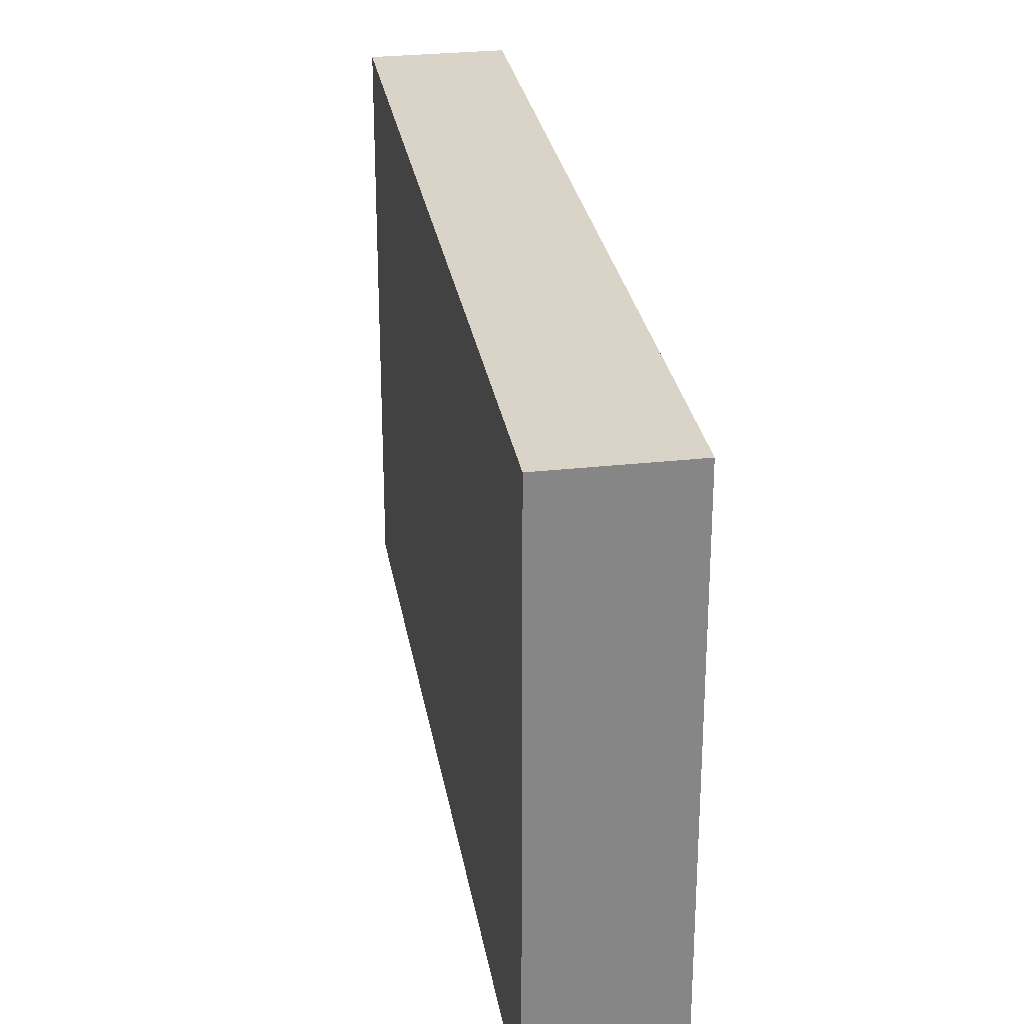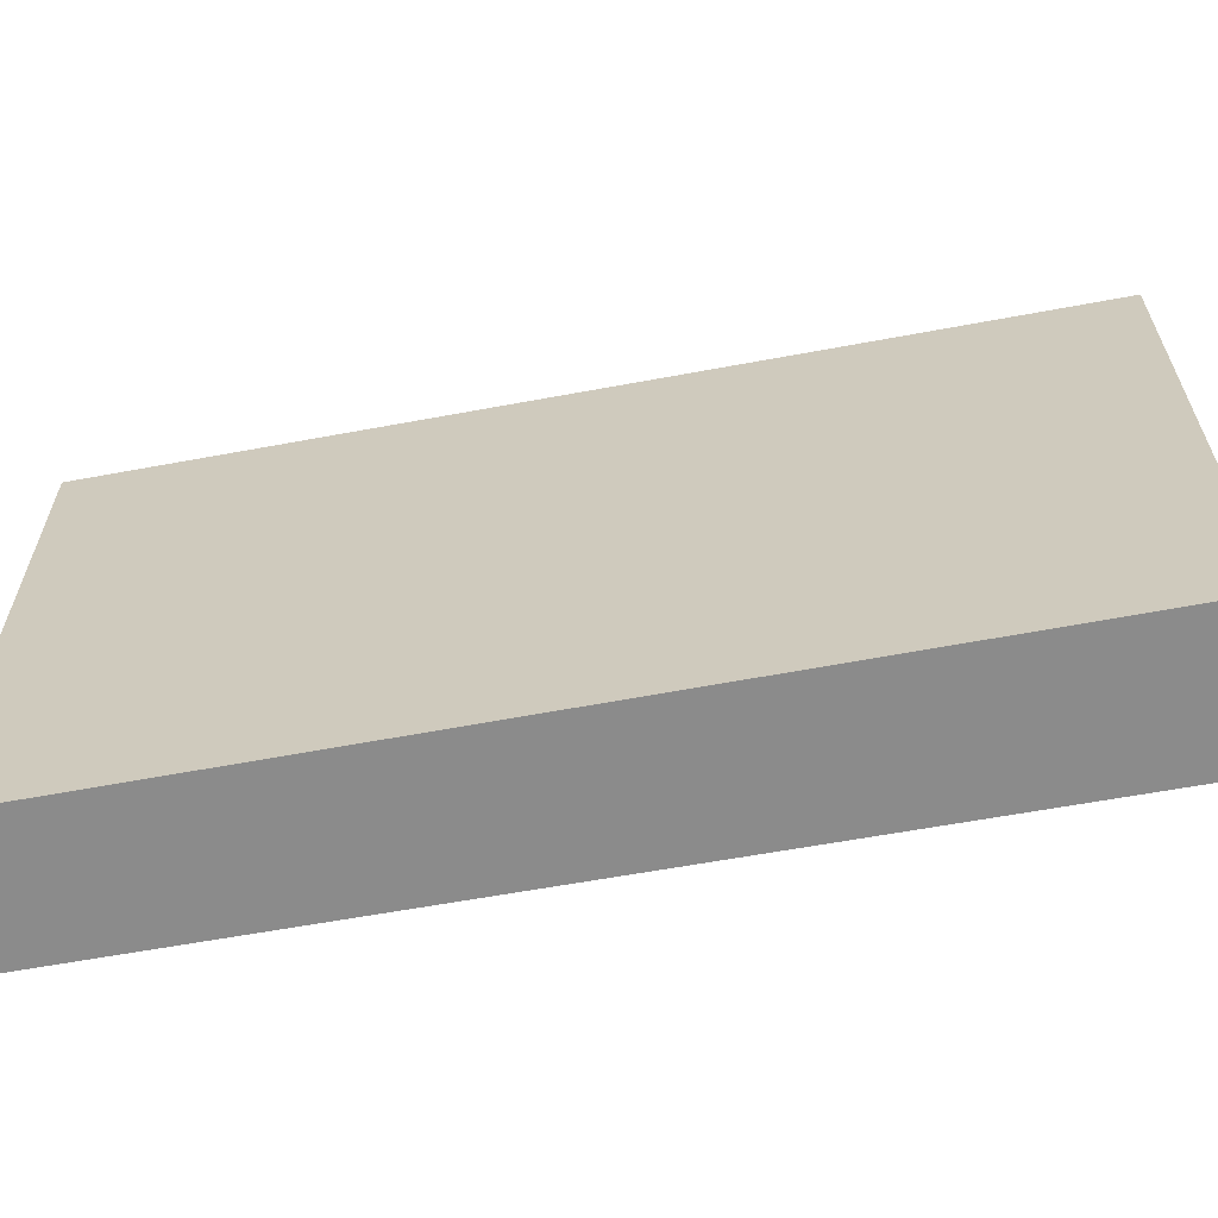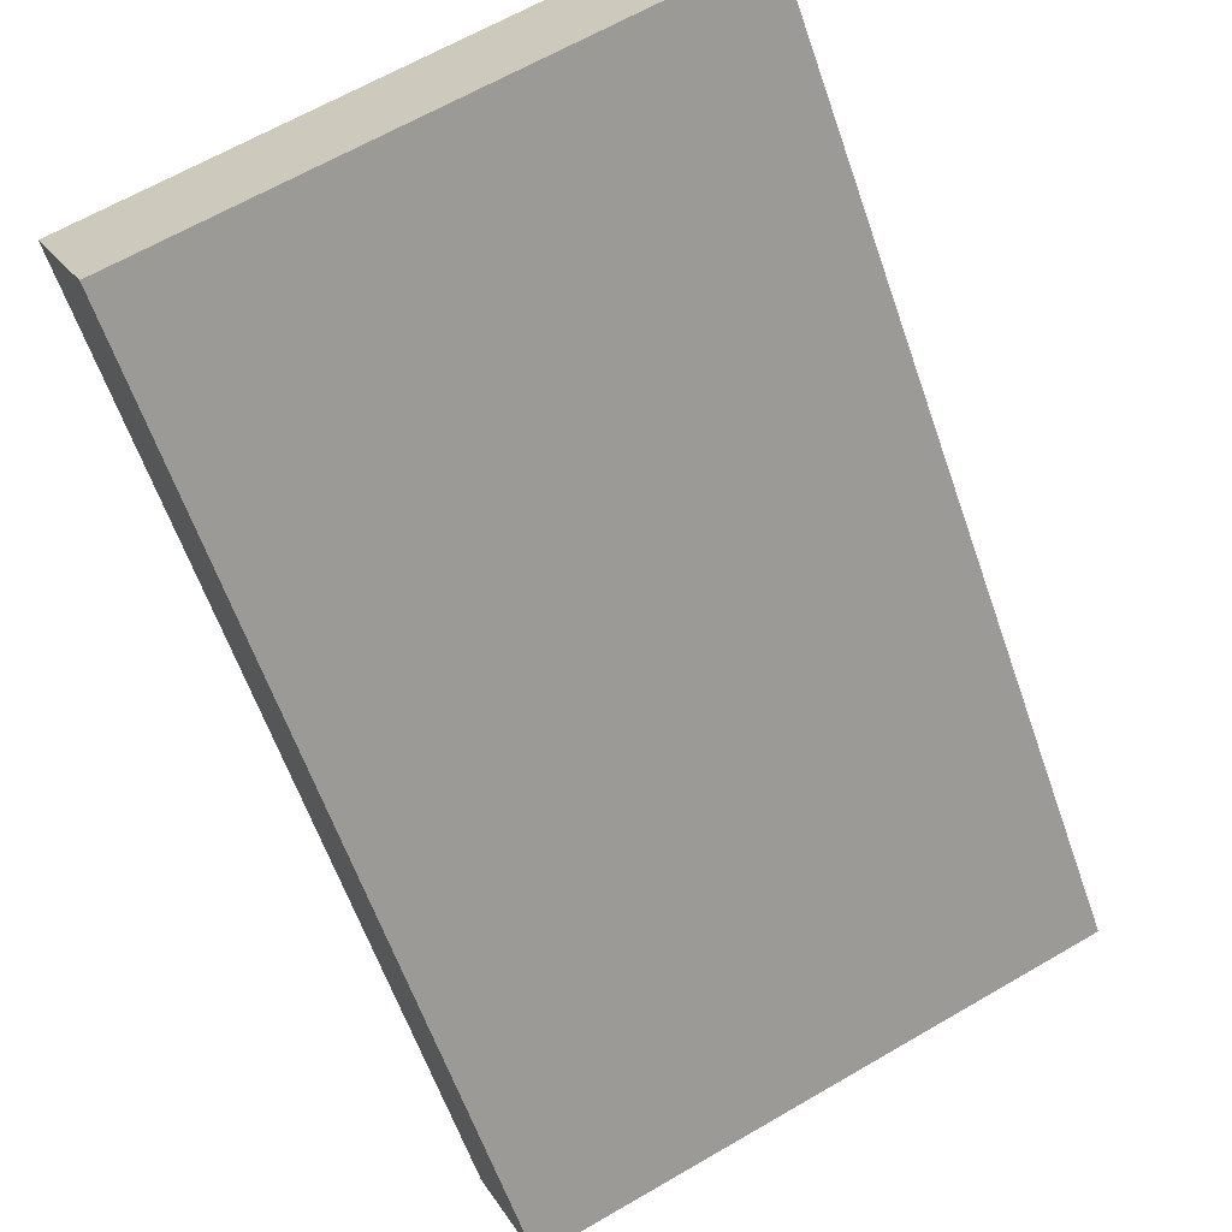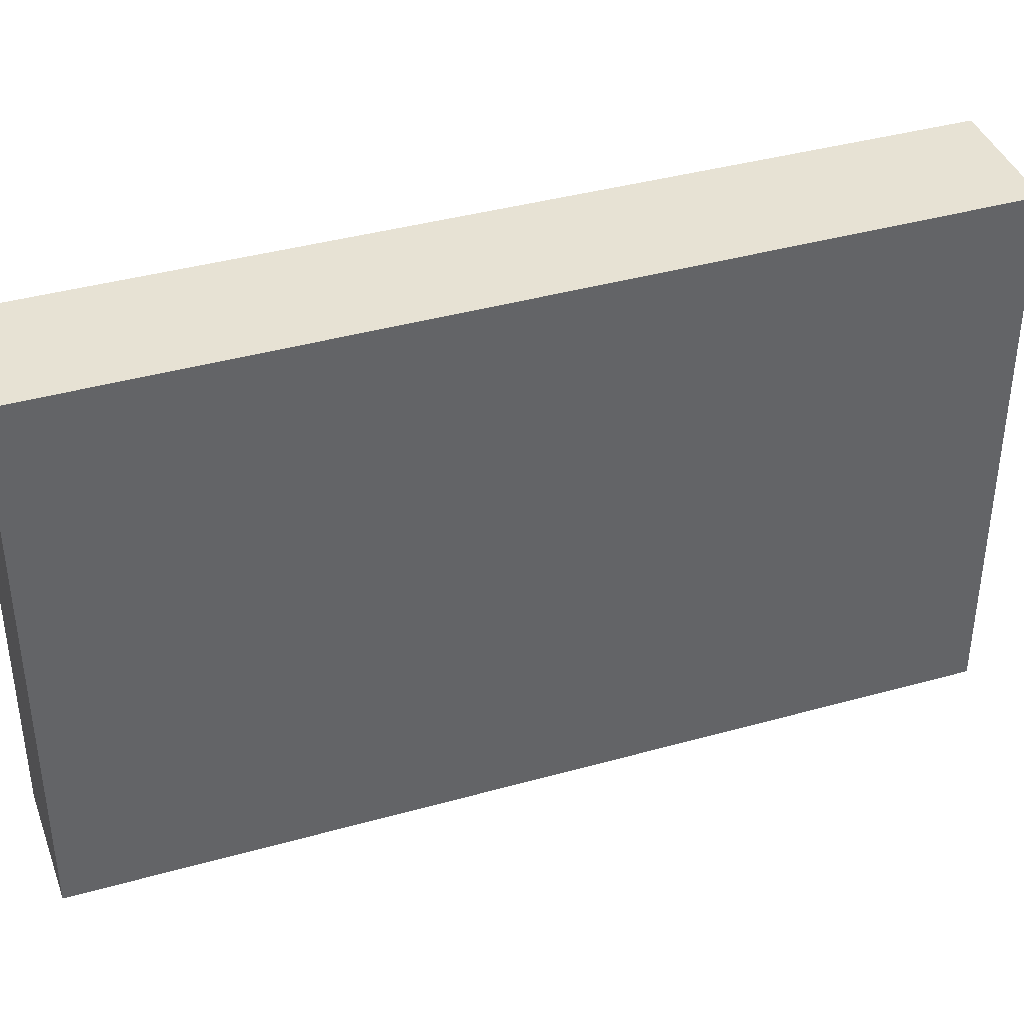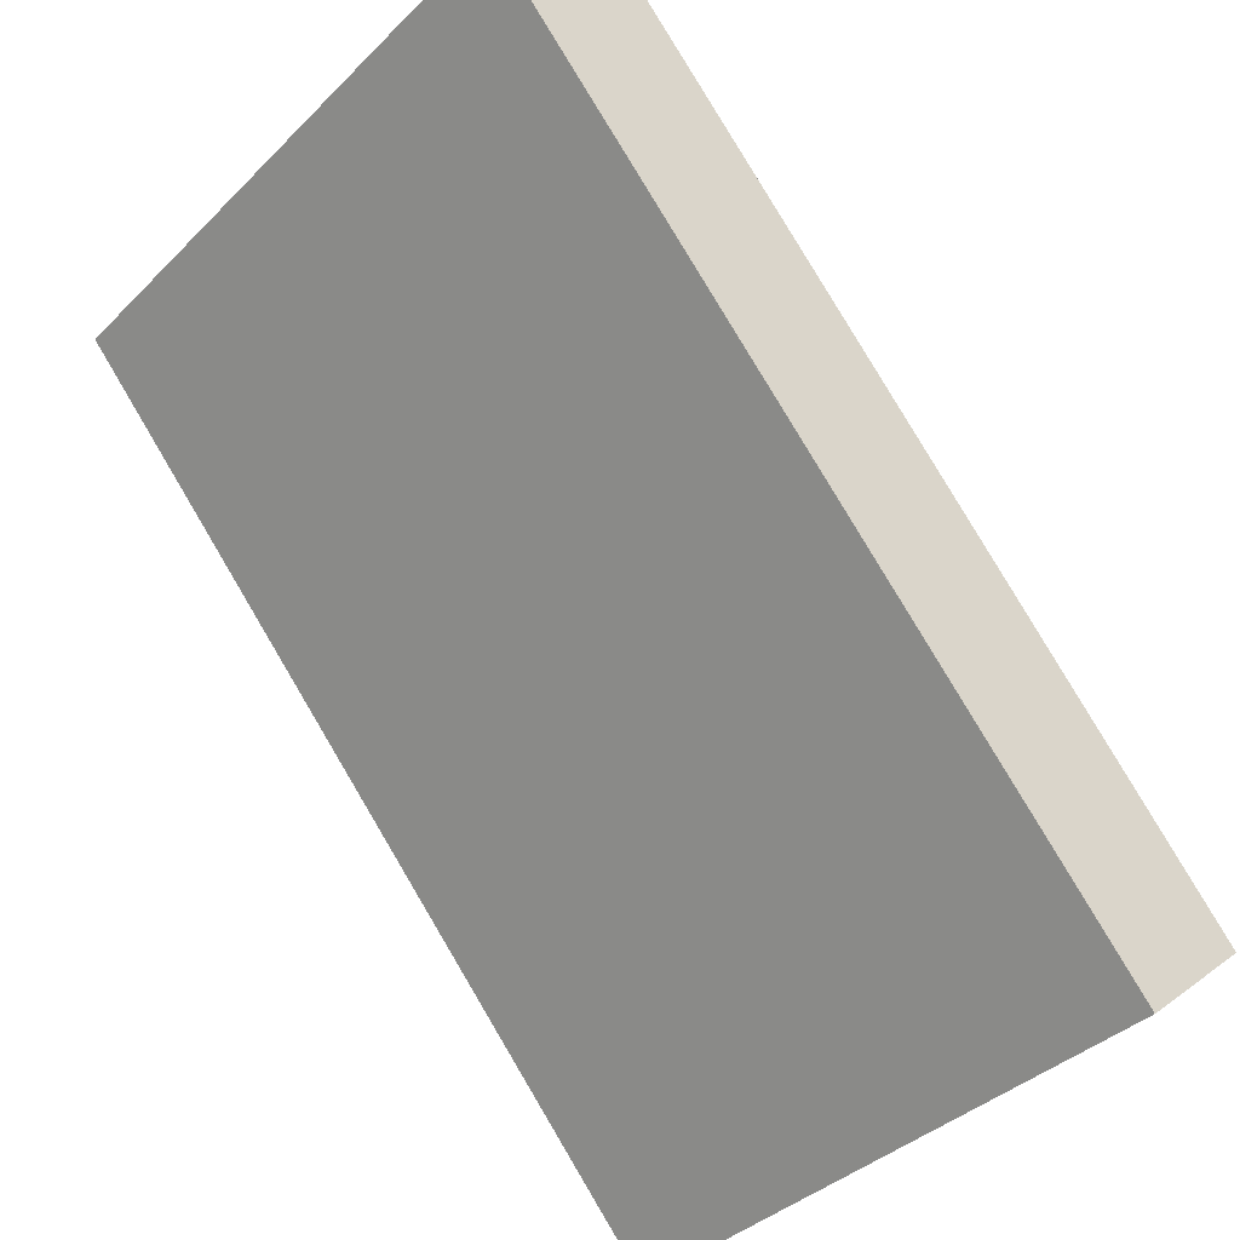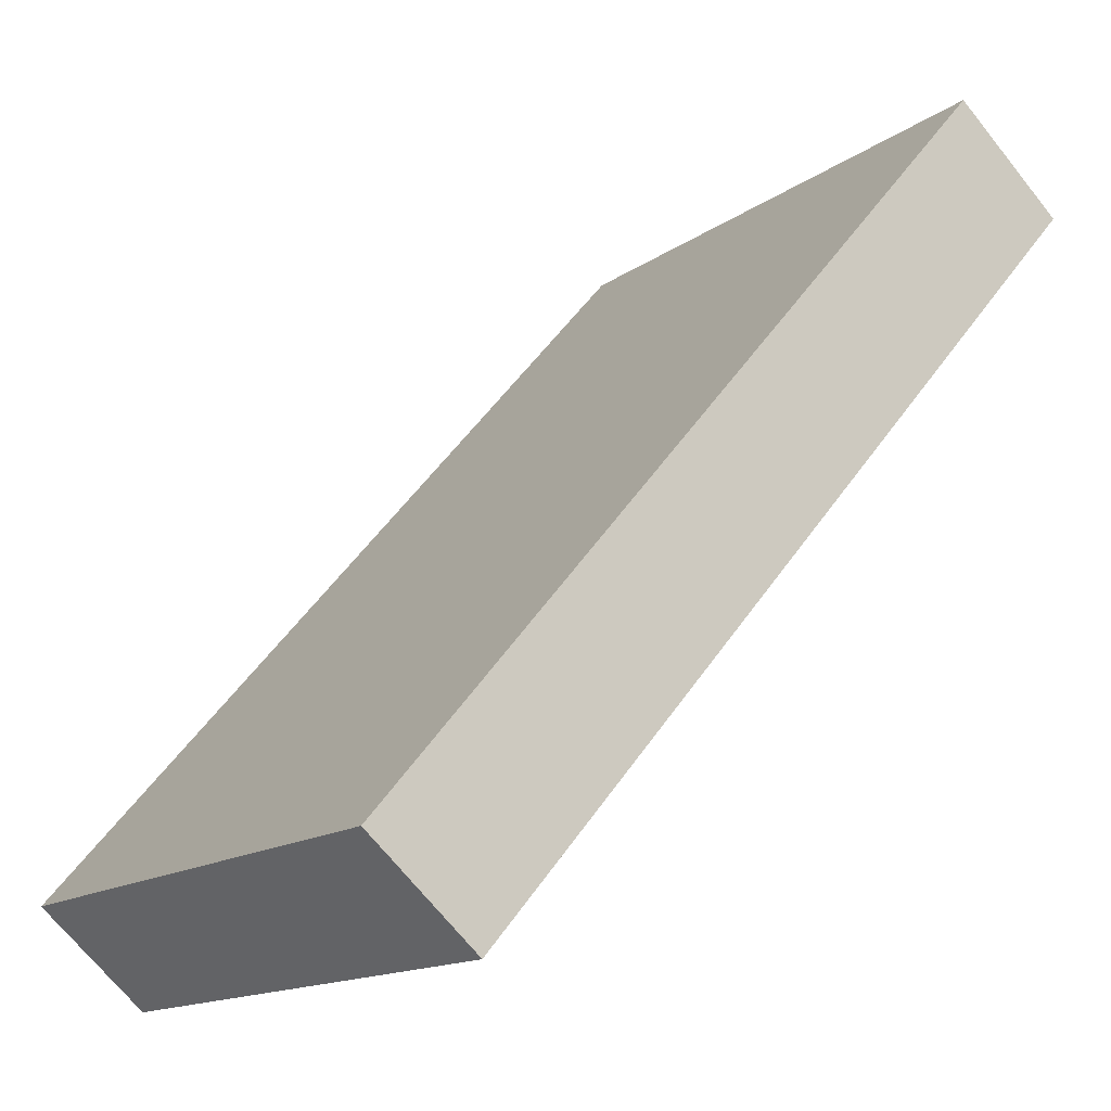
<metadata>
{"format":"obj","ext":"obj","renderer":"f3d","projection":"perspective","resolution":1024,"background":"white","views":[{"elev":28.4,"azim":31.3,"up":"+Y"},{"elev":-63.9,"azim":-38.8,"up":"+Y"},{"elev":65.0,"azim":-120.3,"up":"+Z"},{"elev":39.9,"azim":111.7,"up":"+Y"},{"elev":-37.4,"azim":141.2,"up":"+Z"},{"elev":-14.5,"azim":-33.7,"up":"+Z"}]}
</metadata>
<code>
v  1.886 1.747 2.134
v  1.354 1.747 1.58
v  1.853 1.747 2.163
v  2.174 1.747 1.885
v  1.676 1.747 1.309
v  0 1.747 1.07e-16
v  0.311 1.747 -0.269
v  0.024 1.747 -0.021
v  0.311 1.647e-17 -0.269
v  0 0 0
v  0.024 1.286e-18 -0.021
v  1.354 -9.675e-17 1.58
v  1.853 -1.324e-16 2.163
v  2.174 -1.154e-16 1.885
v  1.886 -1.307e-16 2.134
v  1.676 -8.015e-17 1.309
g defaultobject
f 1 2 3
f 2 1 4
f 2 4 5
f 2 5 6
f 6 5 7
f 6 7 8
f 9 8 7
f 8 9 6
f 6 9 10
f 10 9 11
f 10 2 6
f 2 10 12
f 2 12 3
f 3 12 13
f 13 1 3
f 1 13 4
f 4 13 14
f 14 13 15
f 5 9 7
f 9 5 4
f 9 4 16
f 16 4 14
f 12 15 13
f 15 12 14
f 14 12 16
f 16 12 10
f 16 10 9
f 9 10 11

</code>
